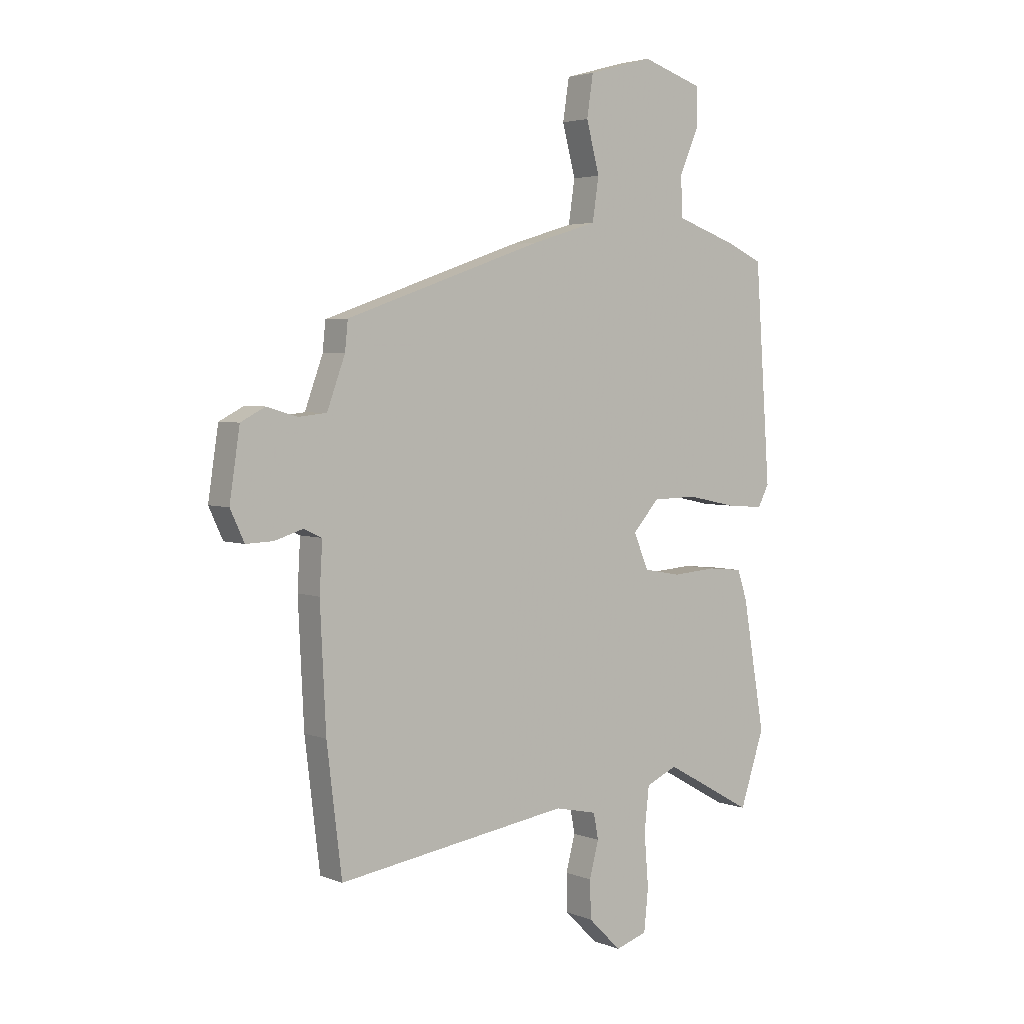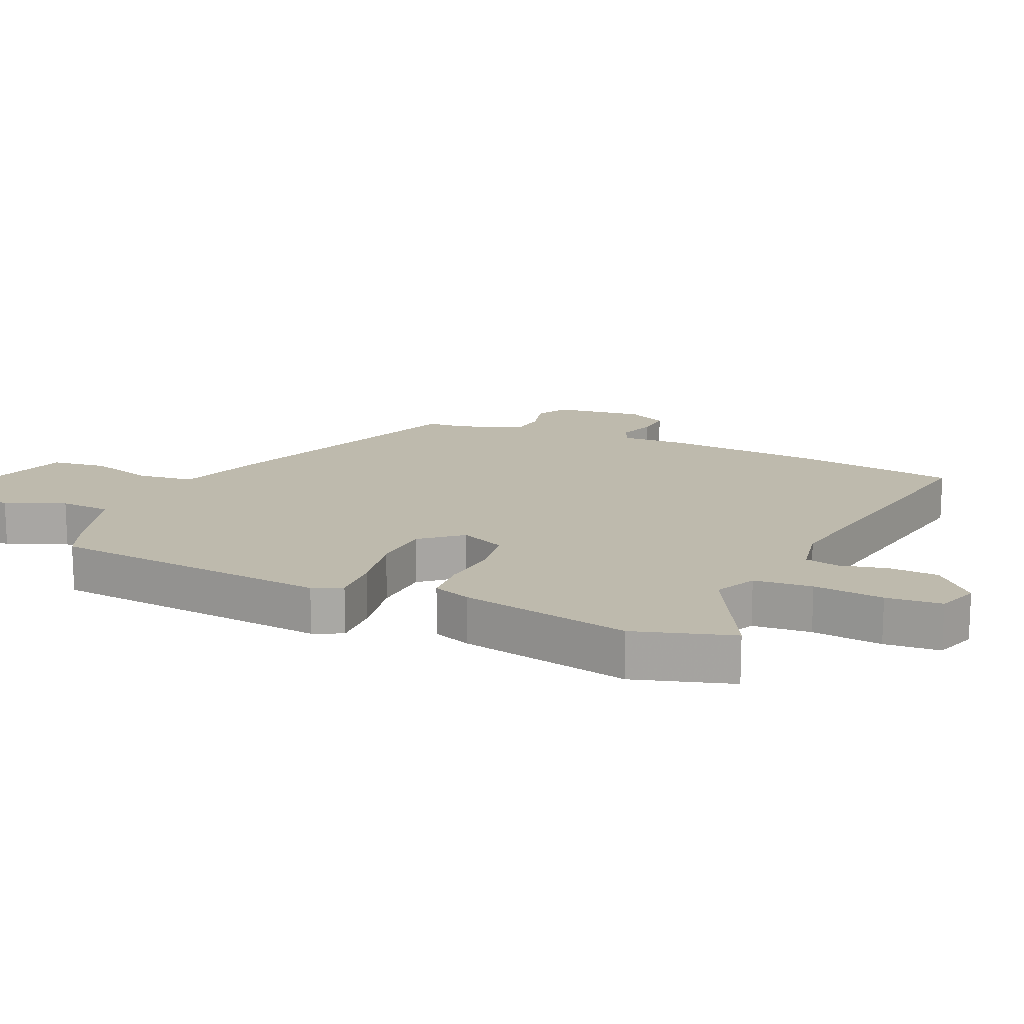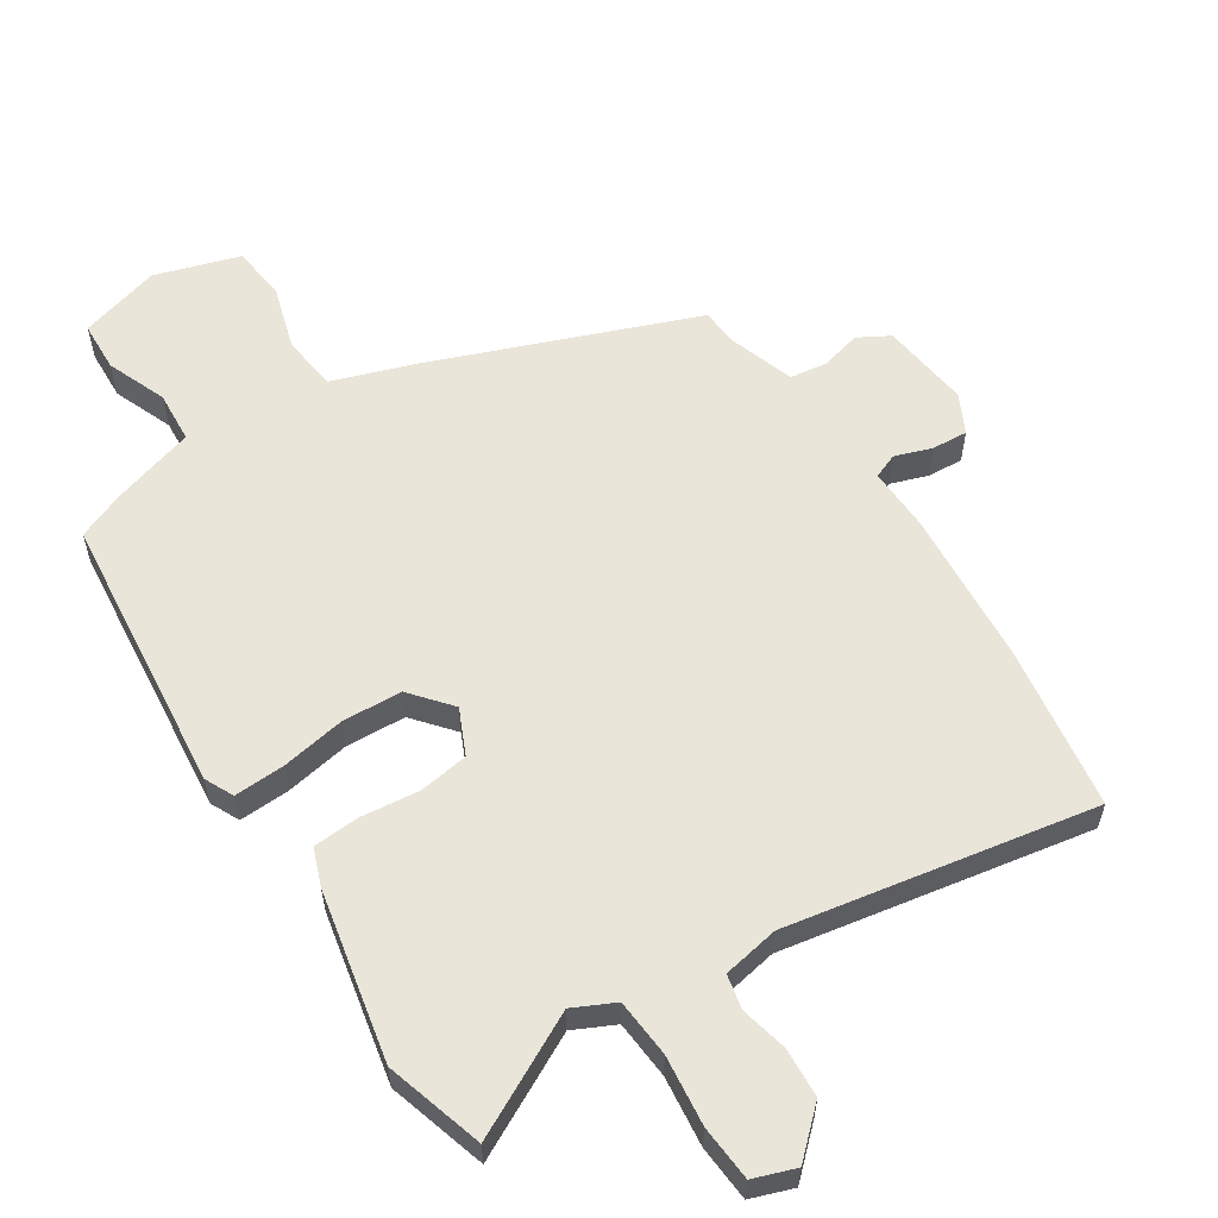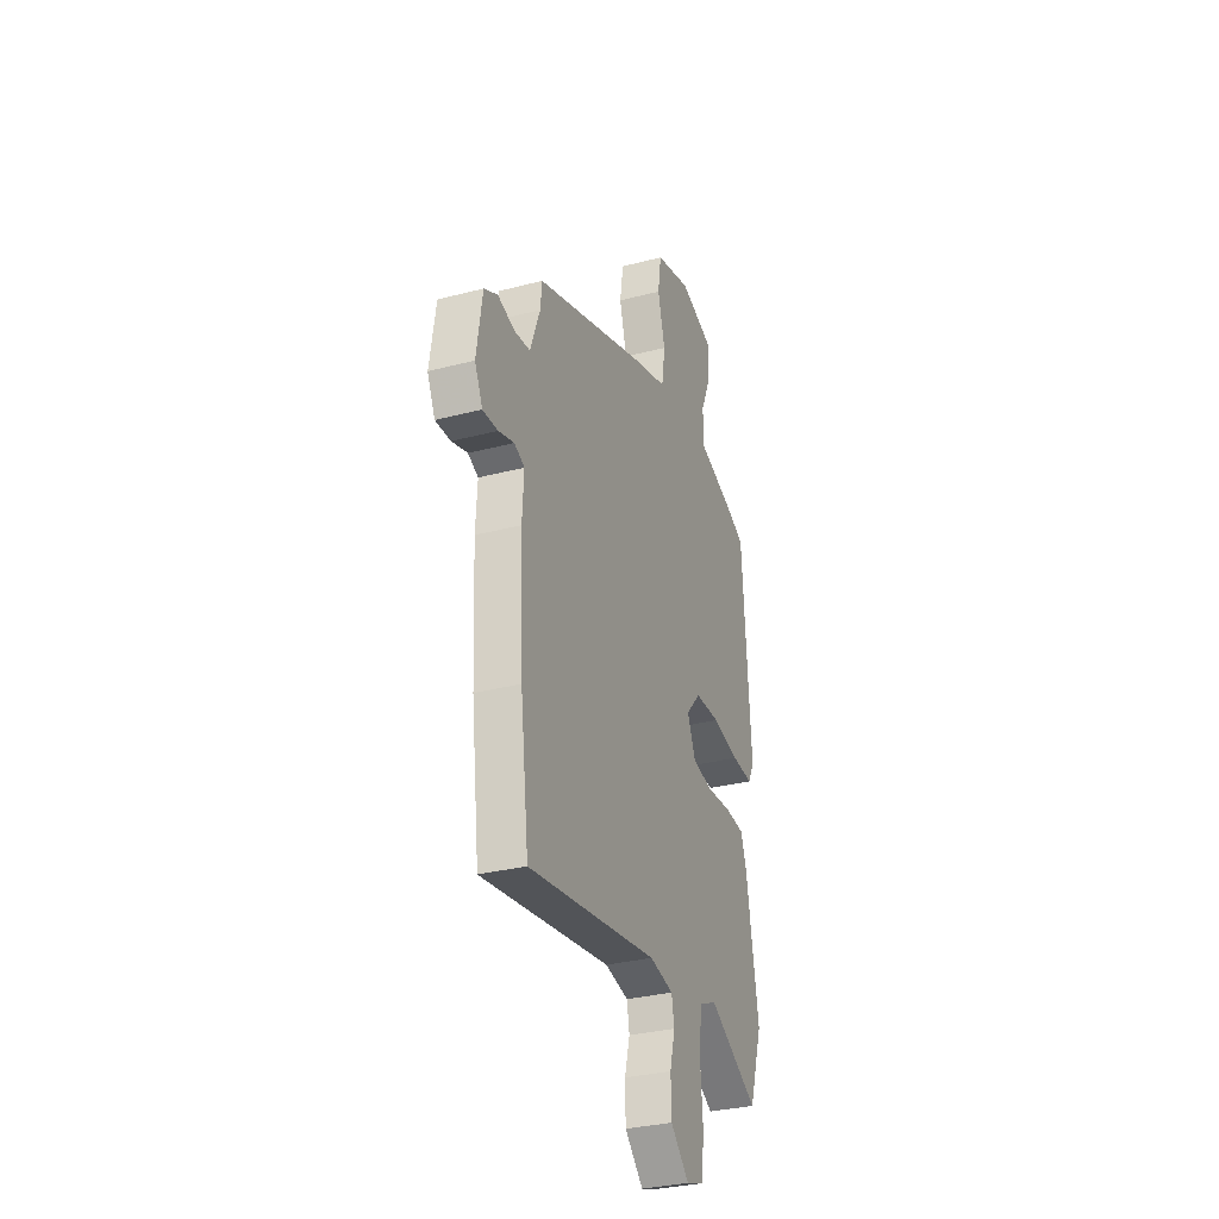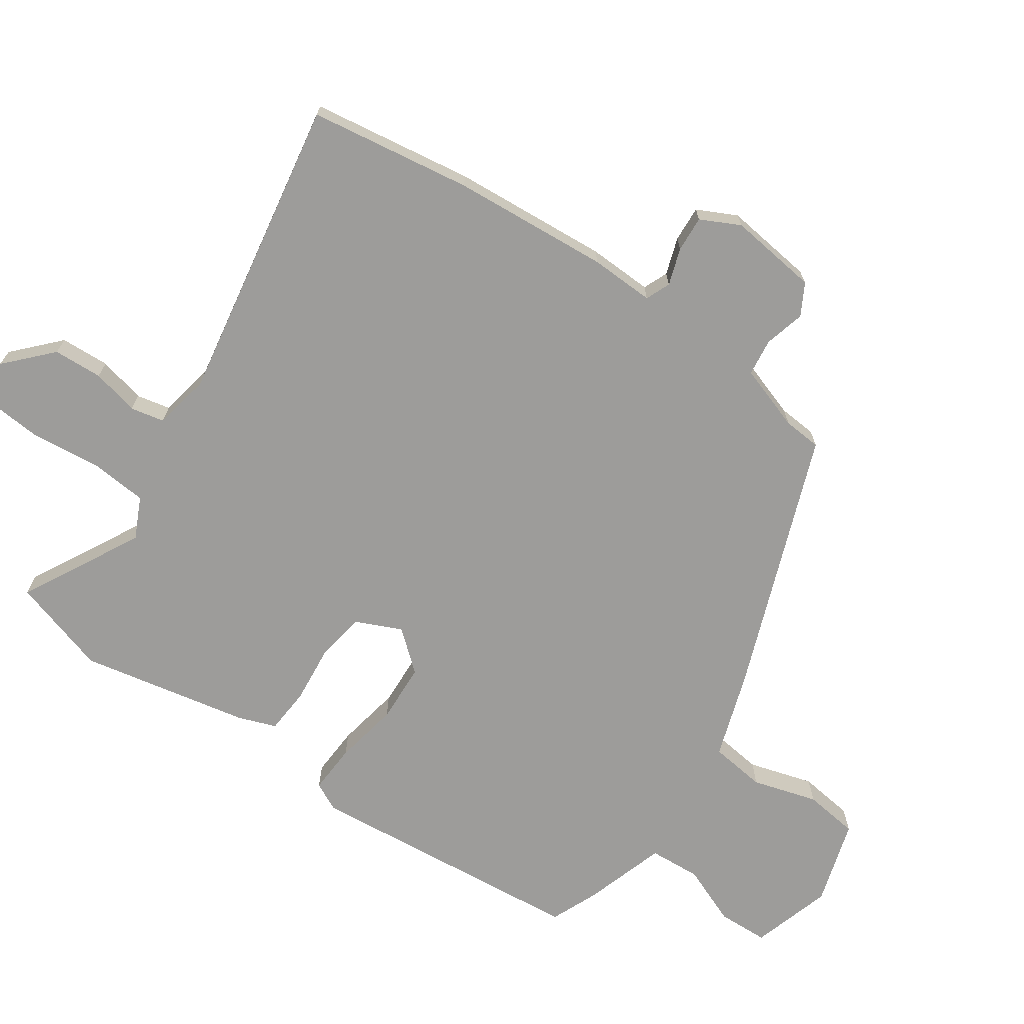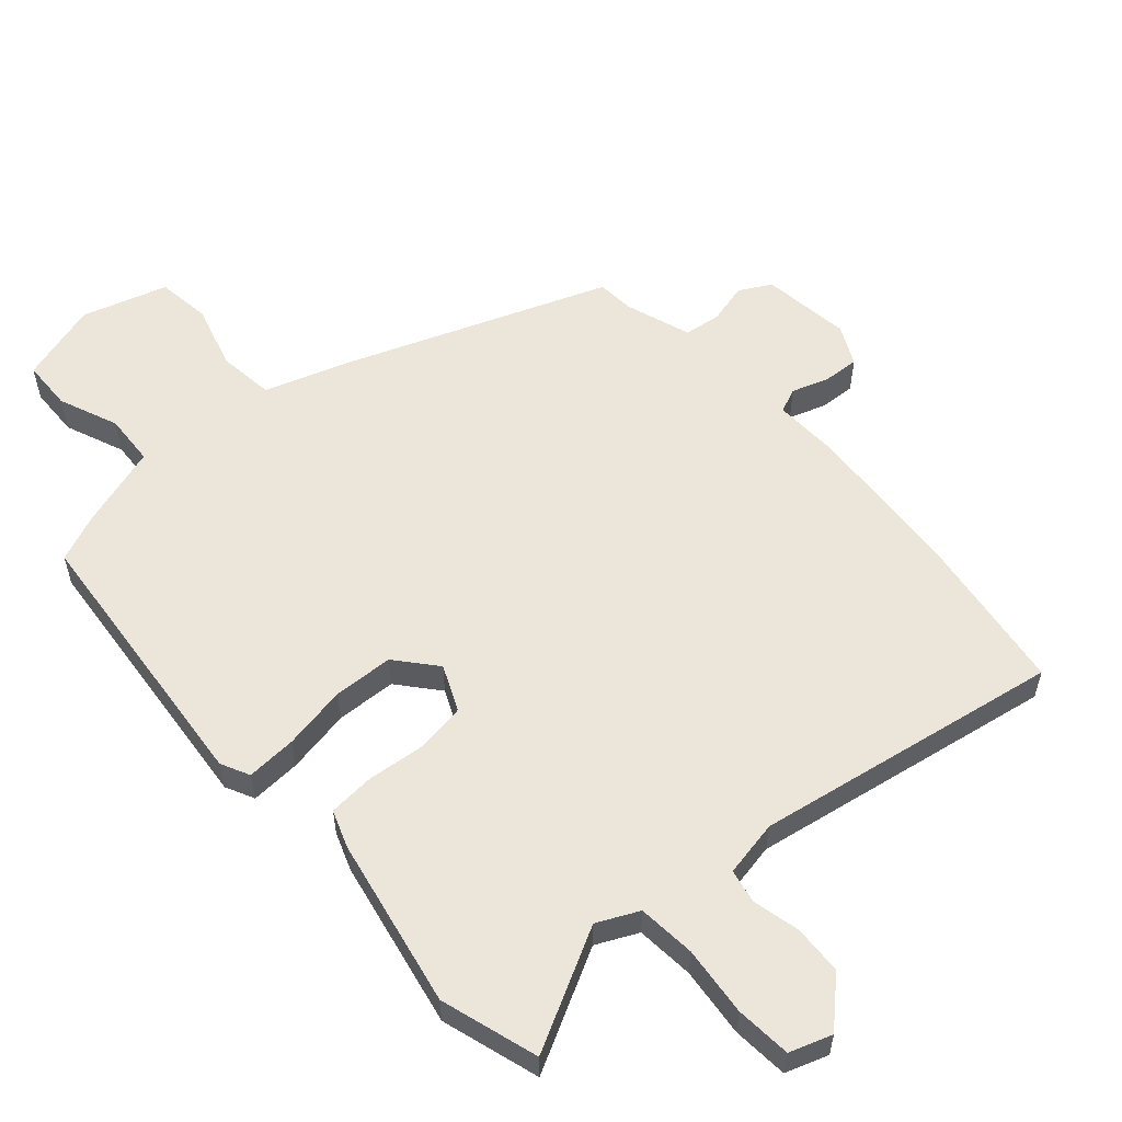
<metadata>
{"format":"obj","ext":"obj","renderer":"f3d","projection":"perspective","resolution":1024,"background":"white","views":[{"elev":3.7,"azim":-37.8,"up":"+Z"},{"elev":15.4,"azim":115.4,"up":"+Y"},{"elev":58.0,"azim":148.9,"up":"+Y"},{"elev":-31.5,"azim":-69.6,"up":"+Z"},{"elev":-70.1,"azim":-123.1,"up":"+Y"},{"elev":56.4,"azim":139.8,"up":"+Y"}]}
</metadata>
<code>
v 0.516 0.07 -0.451
v 0.466 0.07 -0.602
v 0.282 0.07 -0.499
v 0.217 0.07 -0.528
v 0.207 0.07 -0.618
v 0.216 0.07 -0.727
v 0.207 0.07 -0.813
v 0.141 0.07 -0.834
v 0.073 0.07 -0.767
v 0.071 0.07 -0.69
v 0.09 0.07 -0.617
v 0.08 0.07 -0.564
v -0.007 0.07 -0.545
v -0.486 0.07 -0.616
v -0.517 0.07 -0.362
v -0.529 0.07 -0.117
v -0.523 0.07 -0.017
v -0.561 0.07 0
v -0.619 0.07 -0.018
v -0.675 0.07 -0.02
v -0.704 0.07 0.042
v -0.683 0.07 0.181
v -0.633 0.07 0.207
v -0.57 0.07 0.189
v -0.512 0.07 0.195
v -0.475 0.07 0.296
v -0.469 0.07 0.355
v -0.06 0.07 0.498
v 0.074 0.07 0.539
v 0.087 0.07 0.626
v 0.06 0.07 0.728
v 0.073 0.07 0.813
v 0.207 0.07 0.85
v 0.332 0.07 0.809
v 0.333 0.07 0.73
v 0.293 0.07 0.638
v 0.296 0.07 0.557
v 0.424 0.07 0.513
v 0.497 0.07 0.48
v 0.528 0.07 0.04
v 0.505 0.07 -0.004
v 0.427 0.07 0.002
v 0.327 0.07 0.023
v 0.234 0.07 0.021
v 0.18 0.07 -0.04
v 0.21 0.07 -0.112
v 0.287 0.07 -0.126
v 0.378 0.07 -0.119
v 0.45 0.07 -0.126
v 0.47 0.07 -0.185
v 0.516 0 -0.451
v 0.466 0 -0.602
v 0.282 0 -0.499
v 0.217 0 -0.528
v 0.207 0 -0.618
v 0.216 0 -0.727
v 0.207 0 -0.813
v 0.141 0 -0.834
v 0.073 0 -0.767
v 0.071 0 -0.69
v 0.09 0 -0.617
v 0.08 0 -0.564
v -0.007 0 -0.545
v -0.486 0 -0.616
v -0.517 0 -0.362
v -0.529 0 -0.117
v -0.523 0 -0.017
v -0.561 0 0
v -0.619 0 -0.018
v -0.675 0 -0.02
v -0.704 0 0.042
v -0.683 0 0.181
v -0.633 0 0.207
v -0.57 0 0.189
v -0.512 0 0.195
v -0.475 0 0.296
v -0.469 0 0.355
v -0.06 0 0.498
v 0.074 0 0.539
v 0.087 0 0.626
v 0.06 0 0.728
v 0.073 0 0.813
v 0.207 0 0.85
v 0.332 0 0.809
v 0.333 0 0.73
v 0.293 0 0.638
v 0.296 0 0.557
v 0.424 0 0.513
v 0.497 0 0.48
v 0.528 0 0.04
v 0.505 0 -0.004
v 0.427 0 0.002
v 0.327 0 0.023
v 0.234 0 0.021
v 0.18 0 -0.04
v 0.21 0 -0.112
v 0.287 0 -0.126
v 0.378 0 -0.119
v 0.45 0 -0.126
v 0.47 0 -0.185
f 47 48 49 50
f 46 47 50 1
f 40 41 42 43
f 40 43 44
f 37 38 39 40
f 37 40 44
f 36 37 44 45
f 34 35 36
f 33 34 36
f 30 31 32 33
f 29 30 33 36
f 26 27 28 29
f 25 26 29
f 25 29 36 45
f 21 22 23 24
f 18 19 20 21
f 18 21 24 25
f 14 15 16 17
f 13 14 17
f 12 13 17
f 8 9 10 11
f 8 11 12
f 5 6 7 8
f 4 5 8 12
f 3 4 12 17
f 46 1 2 3
f 45 46 3 17
f 17 18 25 45
f 100 99 98 97
f 51 100 97 96
f 93 92 91 90
f 94 93 90
f 90 89 88 87
f 94 90 87
f 95 94 87 86
f 86 85 84
f 86 84 83
f 83 82 81 80
f 86 83 80 79
f 79 78 77 76
f 79 76 75
f 95 86 79 75
f 74 73 72 71
f 71 70 69 68
f 75 74 71 68
f 67 66 65 64
f 67 64 63
f 67 63 62
f 61 60 59 58
f 62 61 58
f 58 57 56 55
f 62 58 55 54
f 67 62 54 53
f 53 52 51 96
f 67 53 96 95
f 95 75 68 67
f 1 51 52 2
f 2 52 53 3
f 3 53 54 4
f 4 54 55 5
f 5 55 56 6
f 6 56 57 7
f 7 57 58 8
f 8 58 59 9
f 9 59 60 10
f 10 60 61 11
f 11 61 62 12
f 12 62 63 13
f 13 63 64 14
f 14 64 65 15
f 15 65 66 16
f 16 66 67 17
f 17 67 68 18
f 18 68 69 19
f 19 69 70 20
f 20 70 71 21
f 21 71 72 22
f 22 72 73 23
f 23 73 74 24
f 24 74 75 25
f 25 75 76 26
f 26 76 77 27
f 27 77 78 28
f 28 78 79 29
f 29 79 80 30
f 30 80 81 31
f 31 81 82 32
f 32 82 83 33
f 33 83 84 34
f 34 84 85 35
f 35 85 86 36
f 36 86 87 37
f 37 87 88 38
f 38 88 89 39
f 39 89 90 40
f 40 90 91 41
f 41 91 92 42
f 42 92 93 43
f 43 93 94 44
f 44 94 95 45
f 45 95 96 46
f 46 96 97 47
f 47 97 98 48
f 48 98 99 49
f 49 99 100 50
f 50 100 51 1

</code>
